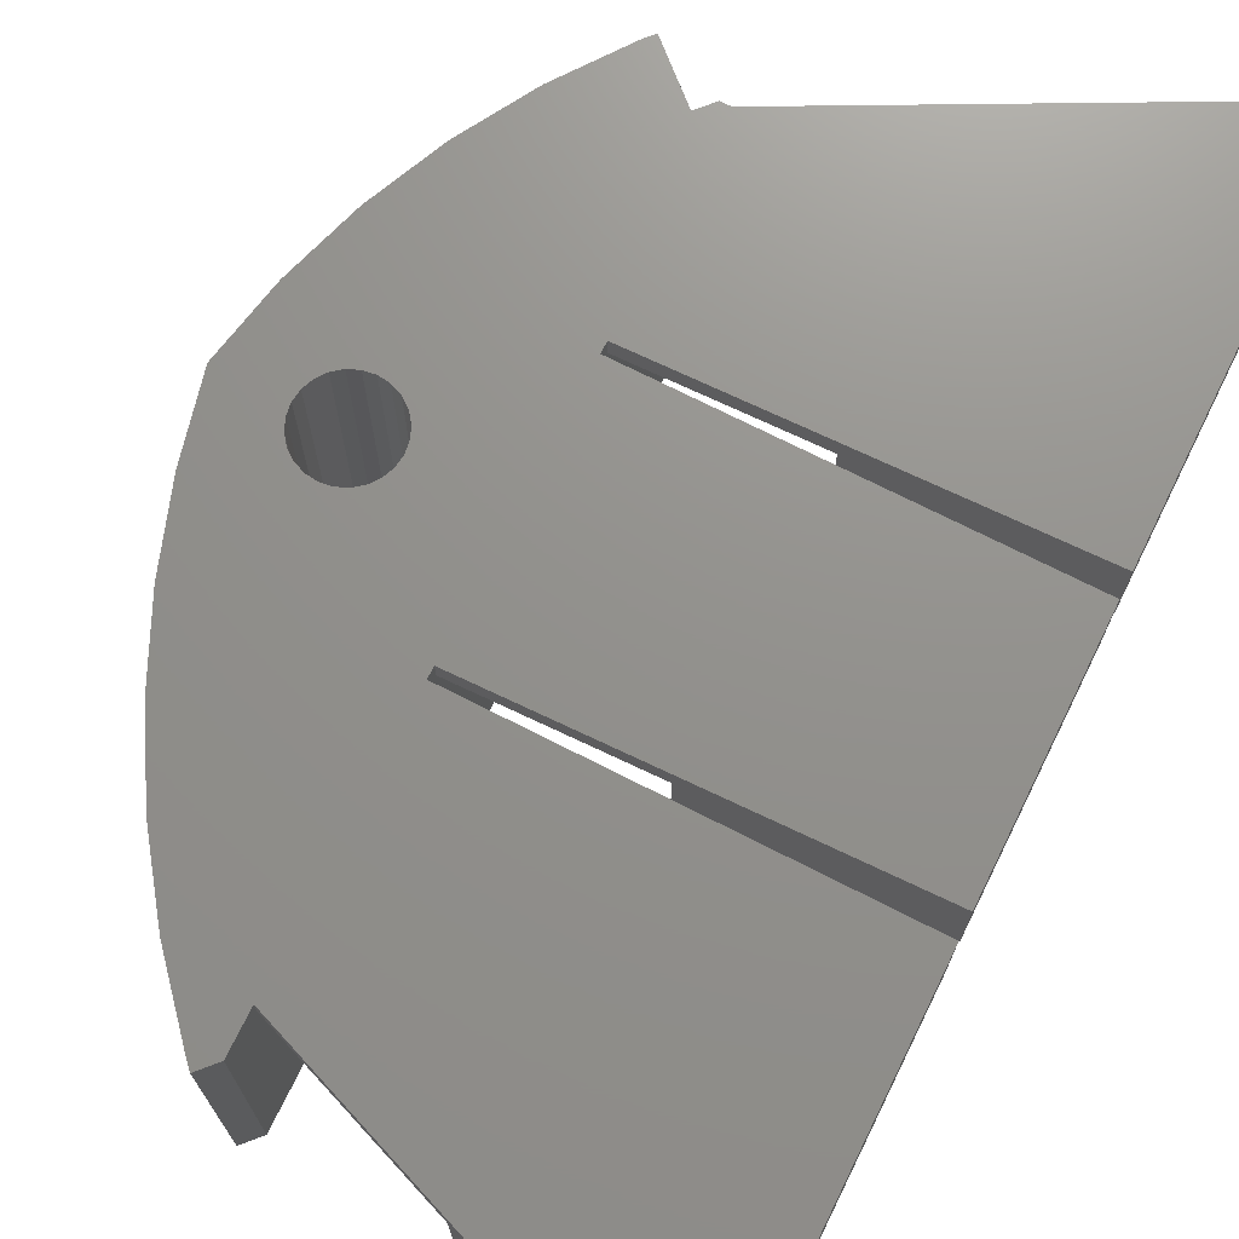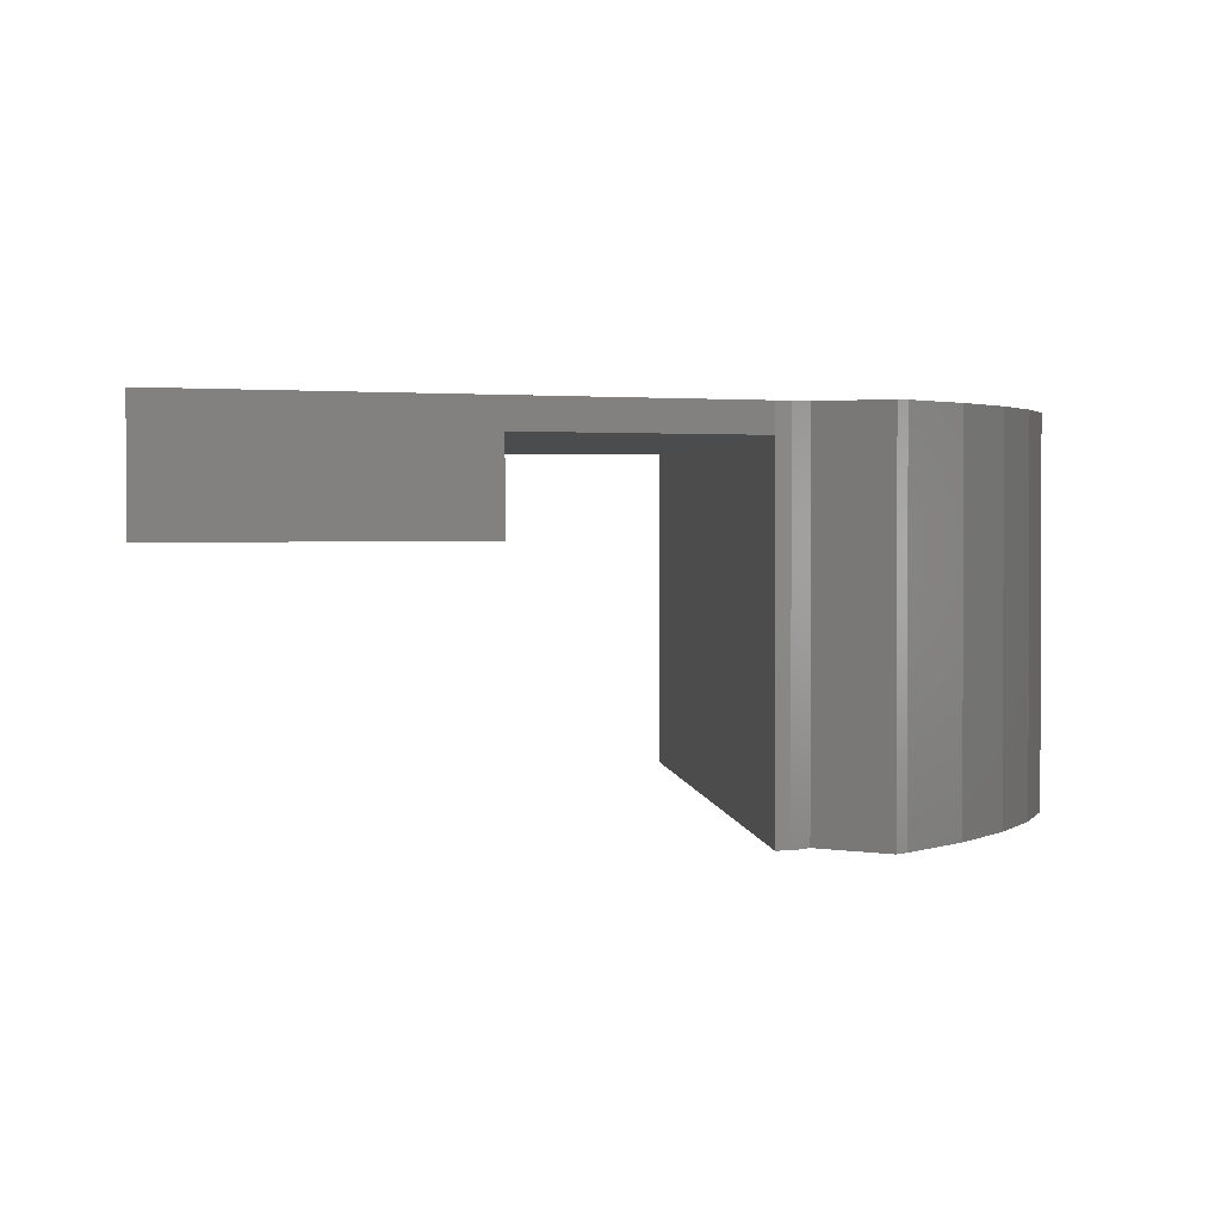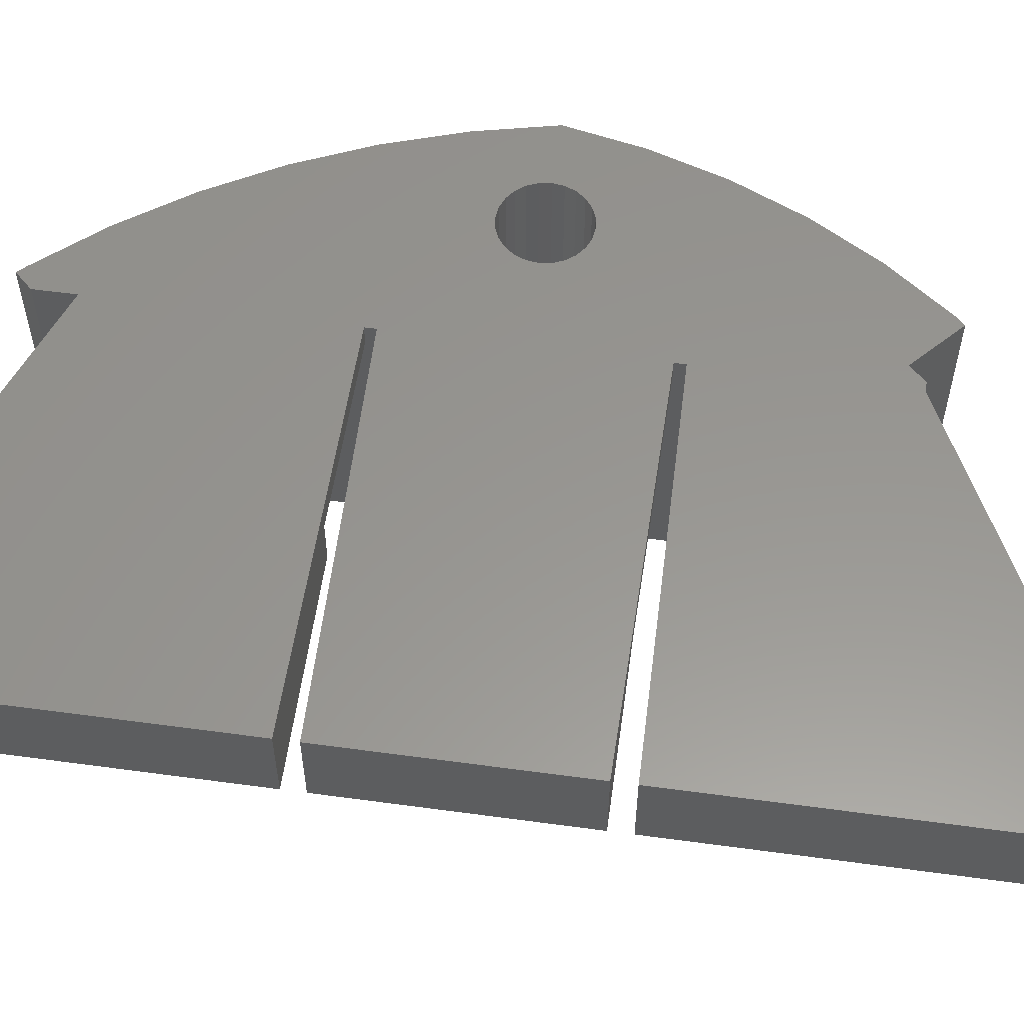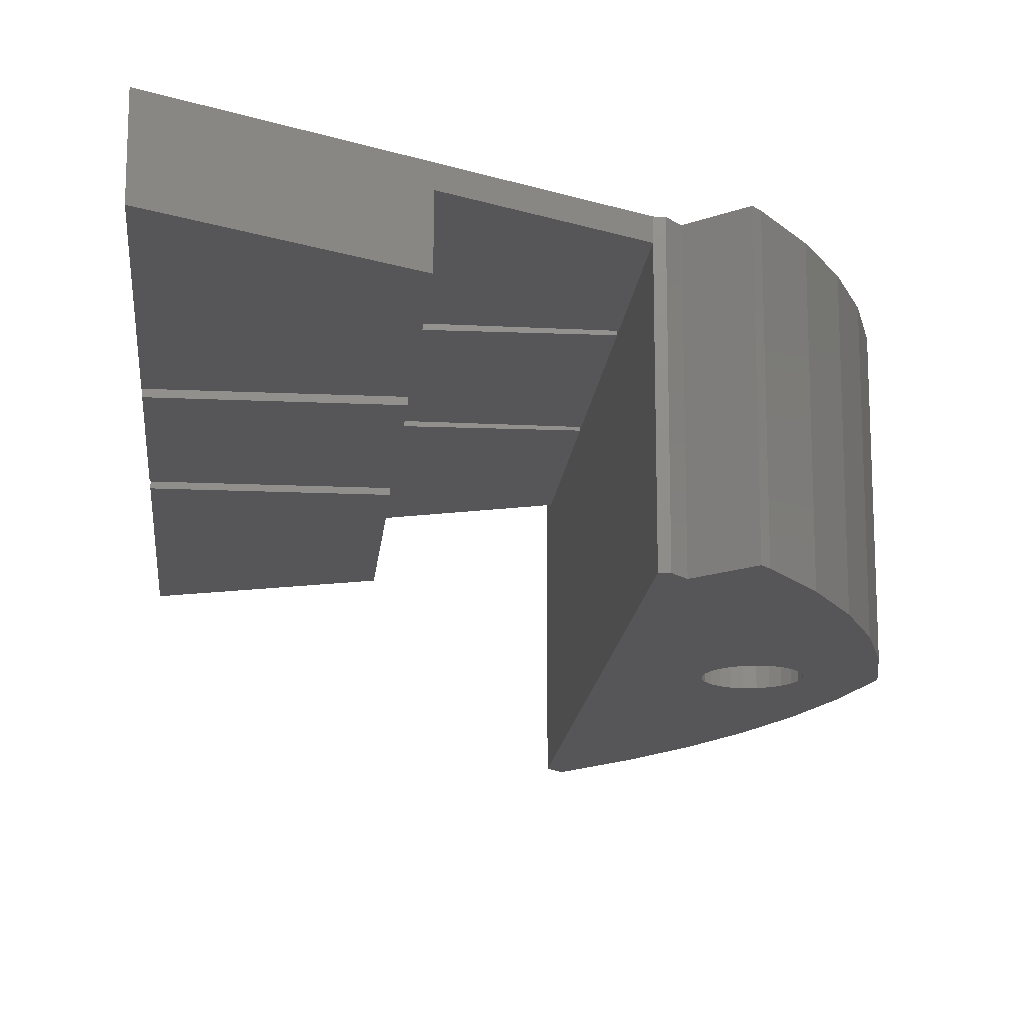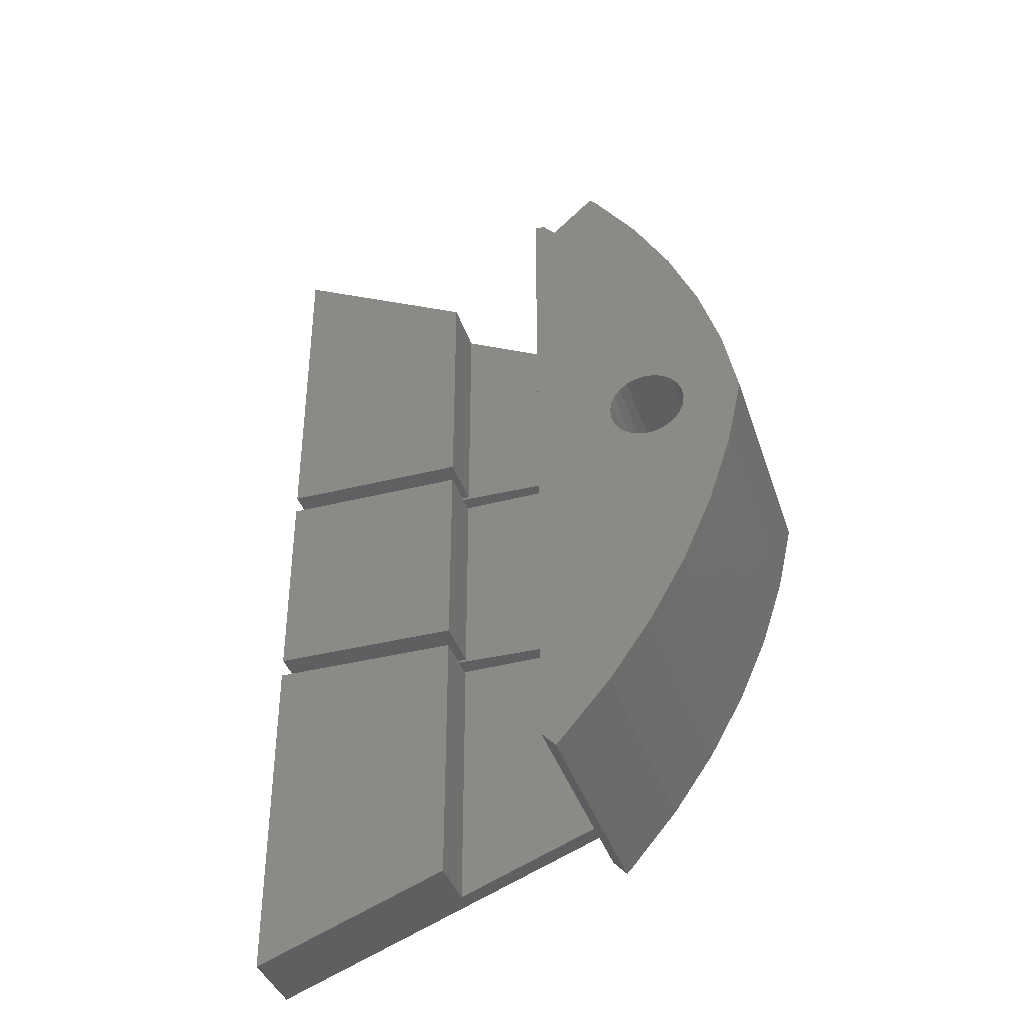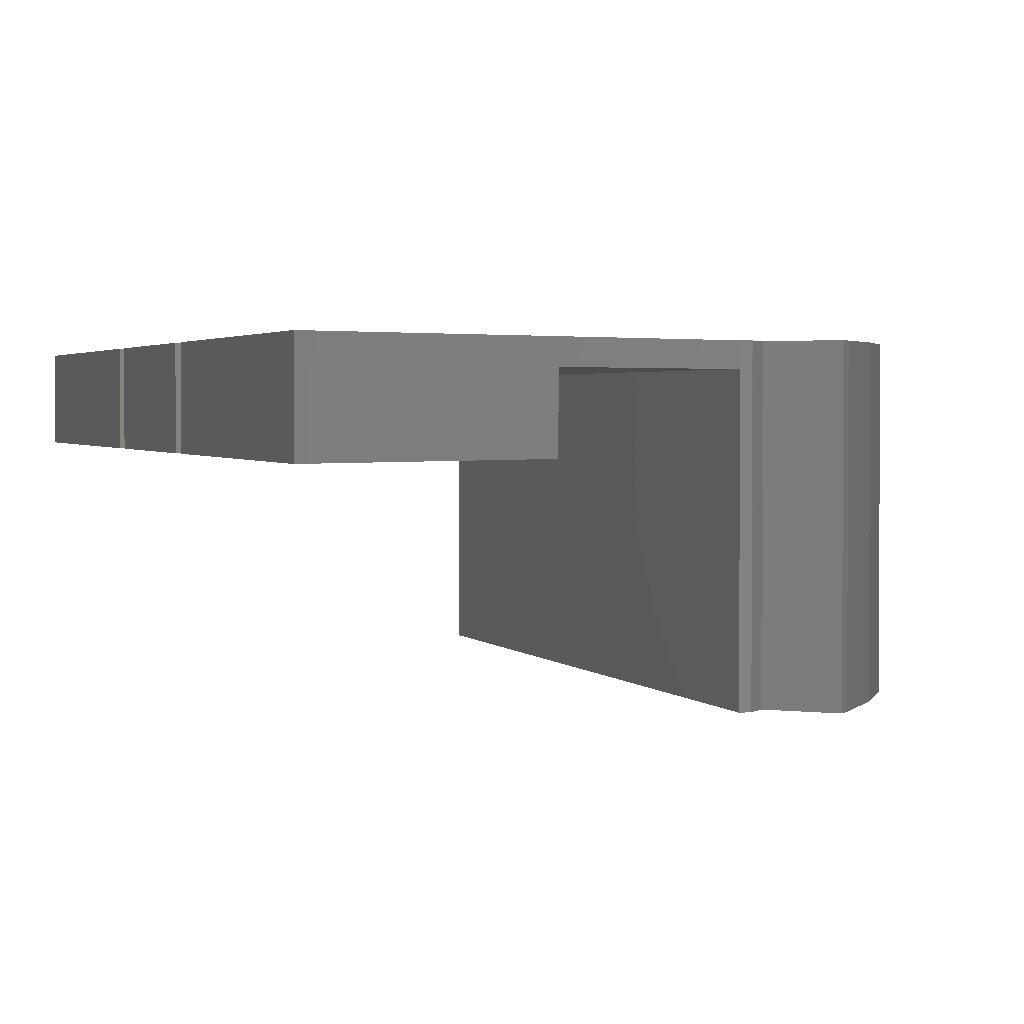
<metadata>
{"format":"stl","ext":"stl","renderer":"f3d","projection":"perspective","resolution":1024,"background":"white","views":[{"elev":71.9,"azim":26.2,"up":"+Z"},{"elev":1.7,"azim":175.3,"up":"+Z"},{"elev":58.1,"azim":98.0,"up":"+Z"},{"elev":-16.2,"azim":174.5,"up":"+Z"},{"elev":-39.0,"azim":-162.5,"up":"+Y"},{"elev":2.2,"azim":162.6,"up":"+Z"}]}
</metadata>
<code>
# stl→obj: 186 verts, 372 faces
v 0.2488 35.53 13
v -0.42 34.81 0
v -0.42 34.81 13
v 0.2488 35.53 0
v 0.7124 14.15 0
v 0.7124 13.65 10
v 0.7124 13.65 0
v 0.7124 14.15 10
v -6.475 16.9 13
v -6.702 18.74 13
v -7.02 19.15 13
v -6.288 18.42 13
v -5.369 13.74 13
v -5.805 18.22 13
v -5.288 18.15 13
v -3.979 10.7 13
v -4.77 18.22 13
v -4.288 18.42 13
v -3.873 18.74 13
v -2.316 7.789 13
v -3.556 19.15 13
v -3.356 19.63 13
v -3.288 20.15 13
v -2.553 32.03 13
v -0.6172 34.6 13
v -0.3943 5.046 13
v 0.7124 3.74 13
v 0.7124 35.53 13
v 0.7124 13.65 13
v 0.7124 13.9 13
v 0.7124 14.15 13
v 0.7124 14.4 13
v 0.7124 14.65 13
v 0.7124 25.65 13
v 0.7124 25.9 13
v 0.7124 26.15 13
v 0.7124 26.4 13
v 0.7124 26.65 13
v -7.02 21.15 13
v -6.586 23.29 13
v -7.116 20.92 13
v -6.702 21.57 13
v -6.288 21.88 13
v -5.555 26.34 13
v -5.805 22.08 13
v -5.288 22.15 13
v -4.205 29.26 13
v -4.77 22.08 13
v -4.288 21.88 13
v -3.873 21.57 13
v -3.556 21.15 13
v -3.356 20.67 13
v 0.7124 26.15 0
v 0.7124 25.65 10
v 0.7124 25.65 0
v 0.7124 26.15 10
v -8.45 27.12 13
v -9.559 23.69 0
v -9.559 23.69 13
v -8.45 27.12 0
v -6.973 30.42 13
v -6.973 30.42 0
v -2.611 36.84 13
v -2.994 36.43 0
v -2.994 36.43 13
v -2.611 36.84 -3.525e-16
v -5.148 33.53 13
v -5.148 33.53 0
v 0.7124 26.15 12
v 0.7124 25.9 12
v 0.7124 14.15 12
v 0.7124 13.9 12
v 0.7124 26.65 0
v 0.7124 26.65 10
v 0.7124 26.65 5
v 0.7124 14.65 10
v 0.7124 14.65 0
v 0.7124 14.65 10.5
v 0.7124 14.65 12
v 0.7124 25.65 12
v 0.7124 25.65 10.5
v 0.7124 26.15 10.5
v 0.7124 26.65 10.5
v 0.7124 13.65 10.5
v 0.7124 14.15 10.5
v -6.747 9.549 13
v -7.288 20.15 13
v -8.264 12.97 13
v -7.219 19.63 13
v -7.065 19.26 13
v -4.912 6.293 13
v -2.775 3.227 13
v -0.3548 0.3793 13
v 0 0 13
v 0.7124 0.7672 13
v 0.7124 2.652 13
v -9.447 16.51 13
v -10.29 20.15 13
v -7.219 20.67 13
v 0.7124 13.65 12
v 0.7124 2.152 0
v 0.7124 2.652 10
v 0.7124 2.152 10
v 0.7124 2.652 0
v 0.7124 0.7672 0
v 0.7124 2.652 10.5
v 0.7124 2.652 12
v 0.7124 2.152 10.5
v 18.71 25.65 9
v 18.71 14.65 12
v 18.71 14.65 9
v 18.71 14.65 13
v 18.71 25.65 13
v 18.71 25.65 12
v 8.712 14.65 9
v 8.712 14.65 12
v 8.712 25.65 12
v 8.712 25.65 9
v 8.712 39.58 12
v 0.7124 35.53 12
v 8.712 39.58 9
v 18.71 44.65 13
v 18.71 44.65 9
v 18.71 26.65 12
v 8.712 26.65 9
v 18.71 26.65 9
v 8.712 26.65 12
v 18.71 26.65 13
v 0.7124 35.53 0
v 0.7124 26.65 12
v 18.71 -4.348 13
v 8.712 -0.4593 9
v 18.71 -4.348 9
v 8.712 -0.4593 12
v 8.712 13.65 12
v 18.71 13.65 9
v 8.712 13.65 9
v 18.71 13.65 12
v 18.71 13.65 13
v 0.7124 3.74 0
v 0.7124 26.4 12
v 0.7124 14.4 12
v -6.586 23.29 0
v -7.02 21.15 0
v -7.116 20.92 0
v -6.702 21.57 0
v -6.288 21.88 0
v -5.555 26.34 0
v -5.805 22.08 0
v -5.288 22.15 0
v -4.205 29.26 0
v -4.77 22.08 0
v -4.288 21.88 0
v -3.873 21.57 0
v -2.553 32.03 0
v -3.556 21.15 0
v -3.356 20.67 0
v -3.288 20.15 0
v -6.702 18.74 0
v -6.475 16.9 0
v -7.02 19.15 0
v -6.288 18.42 0
v -5.369 13.74 0
v -5.805 18.22 0
v -5.288 18.15 0
v -3.979 10.7 0
v -4.77 18.22 0
v -4.288 18.42 0
v -3.873 18.74 0
v -2.316 7.789 0
v -3.556 19.15 0
v -3.356 19.63 0
v -0.6172 34.6 0
v -0.3943 5.046 0
v -7.288 20.15 0
v -9.447 16.51 0
v -10.29 20.15 0
v -8.264 12.97 0
v -6.747 9.549 0
v -7.219 19.63 0
v -7.065 19.26 0
v -4.912 6.293 0
v -2.775 3.227 0
v -0.3548 0.3793 0
v 0 -3.677e-18 0
v -7.219 20.67 0
f 1 2 3
f 2 1 4
f 5 6 7
f 6 5 8
f 9 10 11
f 10 9 12
f 12 9 13
f 12 13 14
f 14 13 15
f 15 13 16
f 15 16 17
f 17 16 18
f 18 16 19
f 19 16 20
f 19 20 21
f 21 20 22
f 22 20 23
f 23 20 24
f 24 20 25
f 25 20 26
f 25 26 3
f 3 26 1
f 1 26 27
f 1 27 28
f 28 27 29
f 28 29 30
f 28 30 31
f 28 31 32
f 28 32 33
f 28 33 34
f 28 34 35
f 28 35 36
f 28 36 37
f 28 37 38
f 39 40 41
f 40 39 42
f 40 42 43
f 40 43 44
f 44 43 45
f 44 45 46
f 44 46 47
f 47 46 48
f 47 48 49
f 47 49 50
f 47 50 24
f 24 50 51
f 24 51 52
f 24 52 23
f 53 54 55
f 54 53 56
f 57 58 59
f 58 57 60
f 61 60 57
f 60 61 62
f 63 64 65
f 64 63 66
f 67 62 61
f 62 67 68
f 65 68 67
f 68 65 64
f 69 35 70
f 35 69 36
f 71 30 72
f 30 71 31
f 73 56 53
f 56 73 74
f 74 73 75
f 55 76 77
f 76 55 78
f 78 55 79
f 79 55 80
f 80 55 54
f 80 54 81
f 77 8 5
f 8 77 76
f 74 82 56
f 82 74 83
f 8 84 6
f 84 8 85
f 76 85 8
f 85 76 78
f 56 81 54
f 81 56 82
f 86 87 88
f 87 86 89
f 89 86 90
f 90 86 11
f 11 86 9
f 9 86 91
f 9 91 13
f 13 91 16
f 16 91 92
f 16 92 20
f 20 92 93
f 20 93 26
f 26 93 27
f 27 93 94
f 27 94 95
f 27 95 96
f 97 59 98
f 59 97 57
f 57 97 88
f 57 88 61
f 61 88 87
f 61 87 99
f 61 99 41
f 61 41 40
f 61 40 67
f 67 40 44
f 67 44 47
f 67 47 65
f 65 47 24
f 65 24 63
f 63 24 25
f 63 25 3
f 85 100 84
f 100 85 72
f 72 85 71
f 101 102 103
f 102 101 104
f 101 95 105
f 95 101 103
f 106 107 108
f 95 108 96
f 108 95 103
f 96 108 107
f 82 80 81
f 80 82 70
f 70 82 69
f 109 110 111
f 110 109 112
f 112 109 113
f 113 109 114
f 110 115 111
f 115 110 116
f 117 109 118
f 109 117 114
f 28 119 120
f 121 122 123
f 122 121 119
f 122 119 28
f 124 125 126
f 125 124 127
f 123 124 126
f 124 123 128
f 128 123 122
f 129 75 73
f 75 129 74
f 74 129 83
f 83 129 130
f 130 129 120
f 102 108 103
f 108 102 106
f 131 132 133
f 132 131 134
f 134 131 107
f 107 131 96
f 135 136 137
f 136 135 138
f 136 131 133
f 131 136 139
f 139 136 138
f 104 106 102
f 106 104 140
f 106 100 107
f 100 106 140
f 100 140 7
f 100 7 6
f 100 6 84
f 83 69 82
f 69 83 141
f 141 83 130
f 128 28 38
f 28 128 122
f 141 36 69
f 36 141 37
f 123 125 121
f 125 123 126
f 78 71 85
f 71 78 142
f 142 78 79
f 112 34 33
f 34 112 113
f 142 31 71
f 31 142 32
f 117 79 80
f 79 117 116
f 118 111 115
f 111 118 109
f 131 27 96
f 27 131 29
f 29 131 139
f 135 107 100
f 107 135 134
f 136 132 137
f 132 136 133
f 1 129 4
f 129 1 120
f 120 1 28
f 143 144 145
f 144 143 146
f 146 143 147
f 147 143 148
f 147 148 149
f 149 148 150
f 150 148 151
f 150 151 152
f 152 151 153
f 153 151 154
f 154 151 155
f 154 155 156
f 156 155 157
f 157 155 158
f 159 160 161
f 160 159 162
f 160 162 163
f 163 162 164
f 163 164 165
f 163 165 166
f 166 165 167
f 166 167 168
f 166 168 169
f 166 169 170
f 170 169 171
f 170 171 172
f 170 172 158
f 170 158 155
f 170 155 173
f 170 173 174
f 174 173 2
f 174 2 4
f 174 4 140
f 140 4 129
f 140 129 73
f 140 73 53
f 140 53 55
f 140 55 77
f 140 77 5
f 140 5 7
f 175 176 177
f 176 175 178
f 178 175 179
f 179 175 180
f 179 180 181
f 179 181 161
f 179 161 160
f 179 160 182
f 182 160 163
f 182 163 166
f 182 166 183
f 183 166 170
f 183 170 184
f 184 170 174
f 184 174 140
f 184 140 185
f 185 140 105
f 105 140 101
f 101 140 104
f 105 94 185
f 94 105 95
f 97 178 88
f 178 97 176
f 88 179 86
f 179 88 178
f 92 184 93
f 184 92 183
f 94 184 185
f 184 94 93
f 91 183 92
f 183 91 182
f 86 182 91
f 182 86 179
f 98 176 97
f 176 98 177
f 59 177 98
f 177 59 58
f 63 2 66
f 2 63 3
f 119 130 120
f 130 119 127
f 119 125 127
f 125 119 121
f 117 115 116
f 115 117 118
f 135 132 134
f 132 135 137
f 112 33 32
f 139 30 29
f 116 142 79
f 142 116 110
f 112 142 110
f 142 112 32
f 138 100 72
f 100 138 135
f 30 138 72
f 138 30 139
f 113 35 34
f 128 38 37
f 114 80 70
f 80 114 117
f 35 114 70
f 114 35 113
f 127 141 130
f 141 127 124
f 128 141 124
f 141 128 37
f 58 175 177
f 175 58 60
f 175 60 62
f 175 62 186
f 186 62 145
f 145 62 143
f 143 62 68
f 143 68 148
f 148 68 151
f 151 68 64
f 151 64 155
f 155 64 66
f 155 66 173
f 173 66 2
f 175 89 180
f 89 175 87
f 186 87 175
f 87 186 99
f 145 99 186
f 99 145 41
f 144 41 145
f 41 144 39
f 146 39 144
f 39 146 42
f 43 146 147
f 146 43 42
f 45 147 149
f 147 45 43
f 46 149 150
f 149 46 45
f 48 150 152
f 150 48 46
f 49 152 153
f 152 49 48
f 50 153 154
f 153 50 49
f 50 156 51
f 156 50 154
f 51 157 52
f 157 51 156
f 52 158 23
f 158 52 157
f 23 172 22
f 172 23 158
f 22 171 21
f 171 22 172
f 21 169 19
f 169 21 171
f 18 169 168
f 169 18 19
f 17 168 167
f 168 17 18
f 15 167 165
f 167 15 17
f 14 165 164
f 165 14 15
f 12 164 162
f 164 12 14
f 10 162 159
f 162 10 12
f 161 10 159
f 10 161 11
f 181 11 161
f 11 181 90
f 180 90 181
f 90 180 89

</code>
